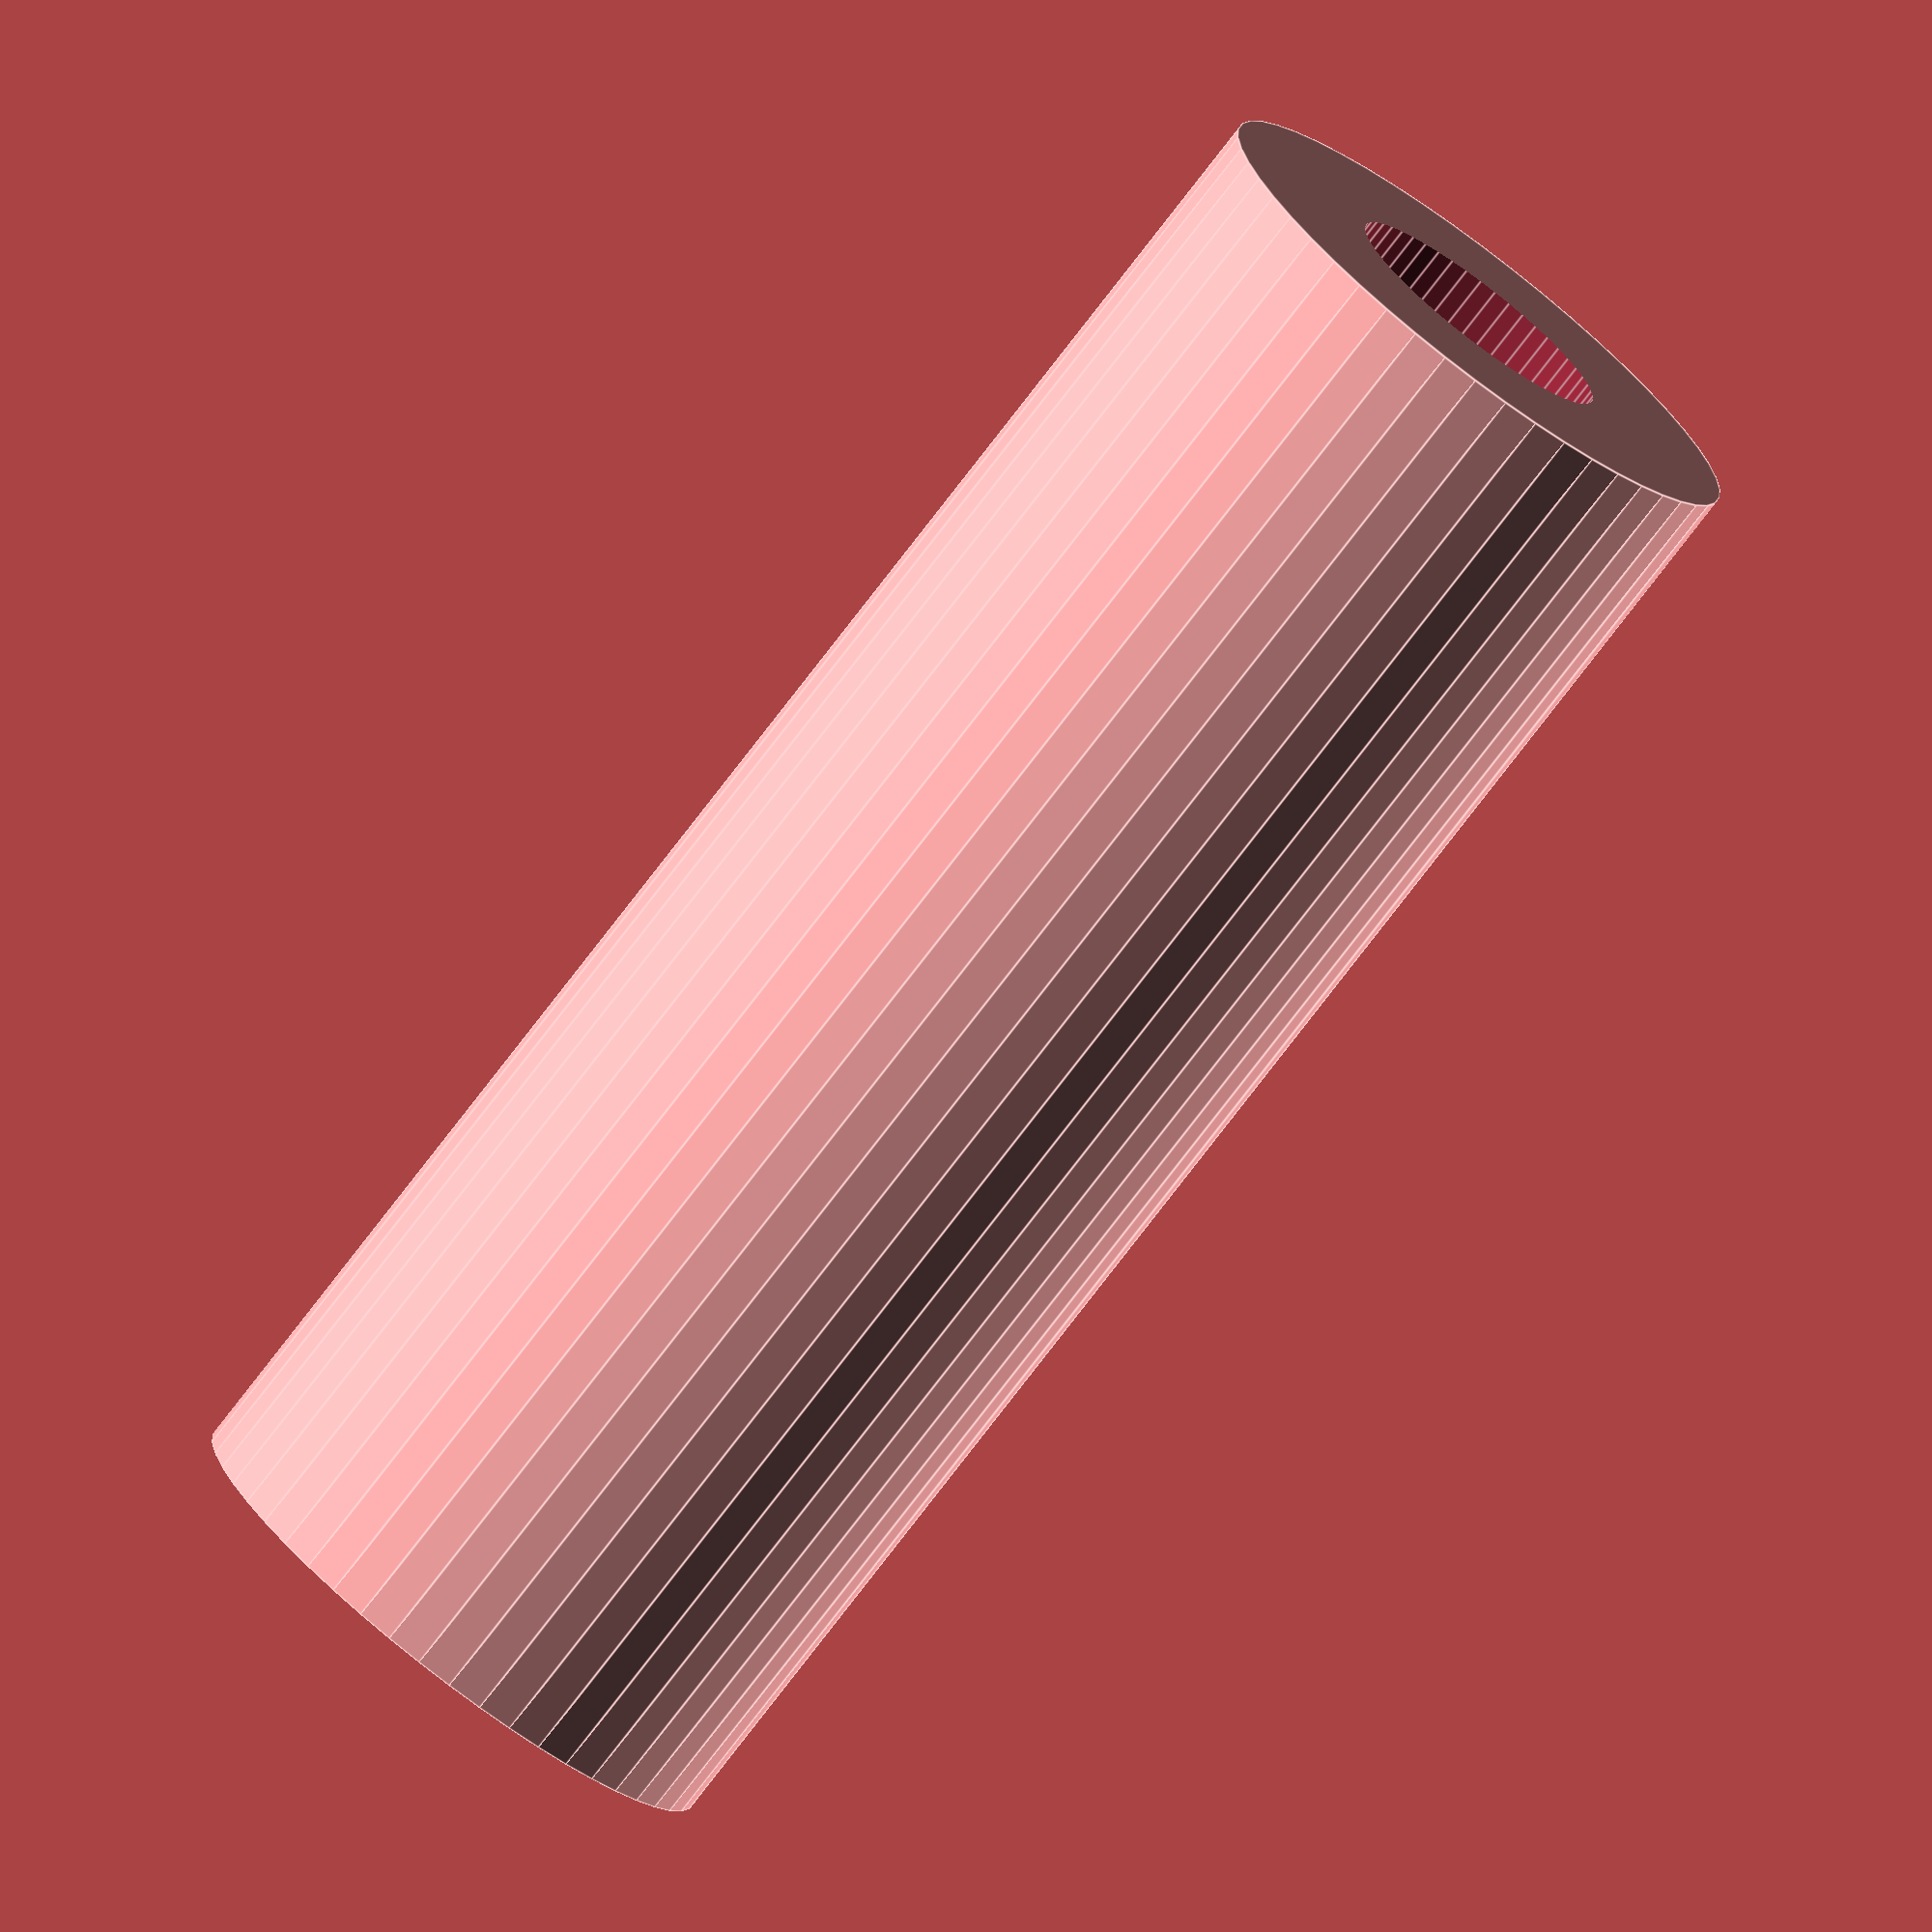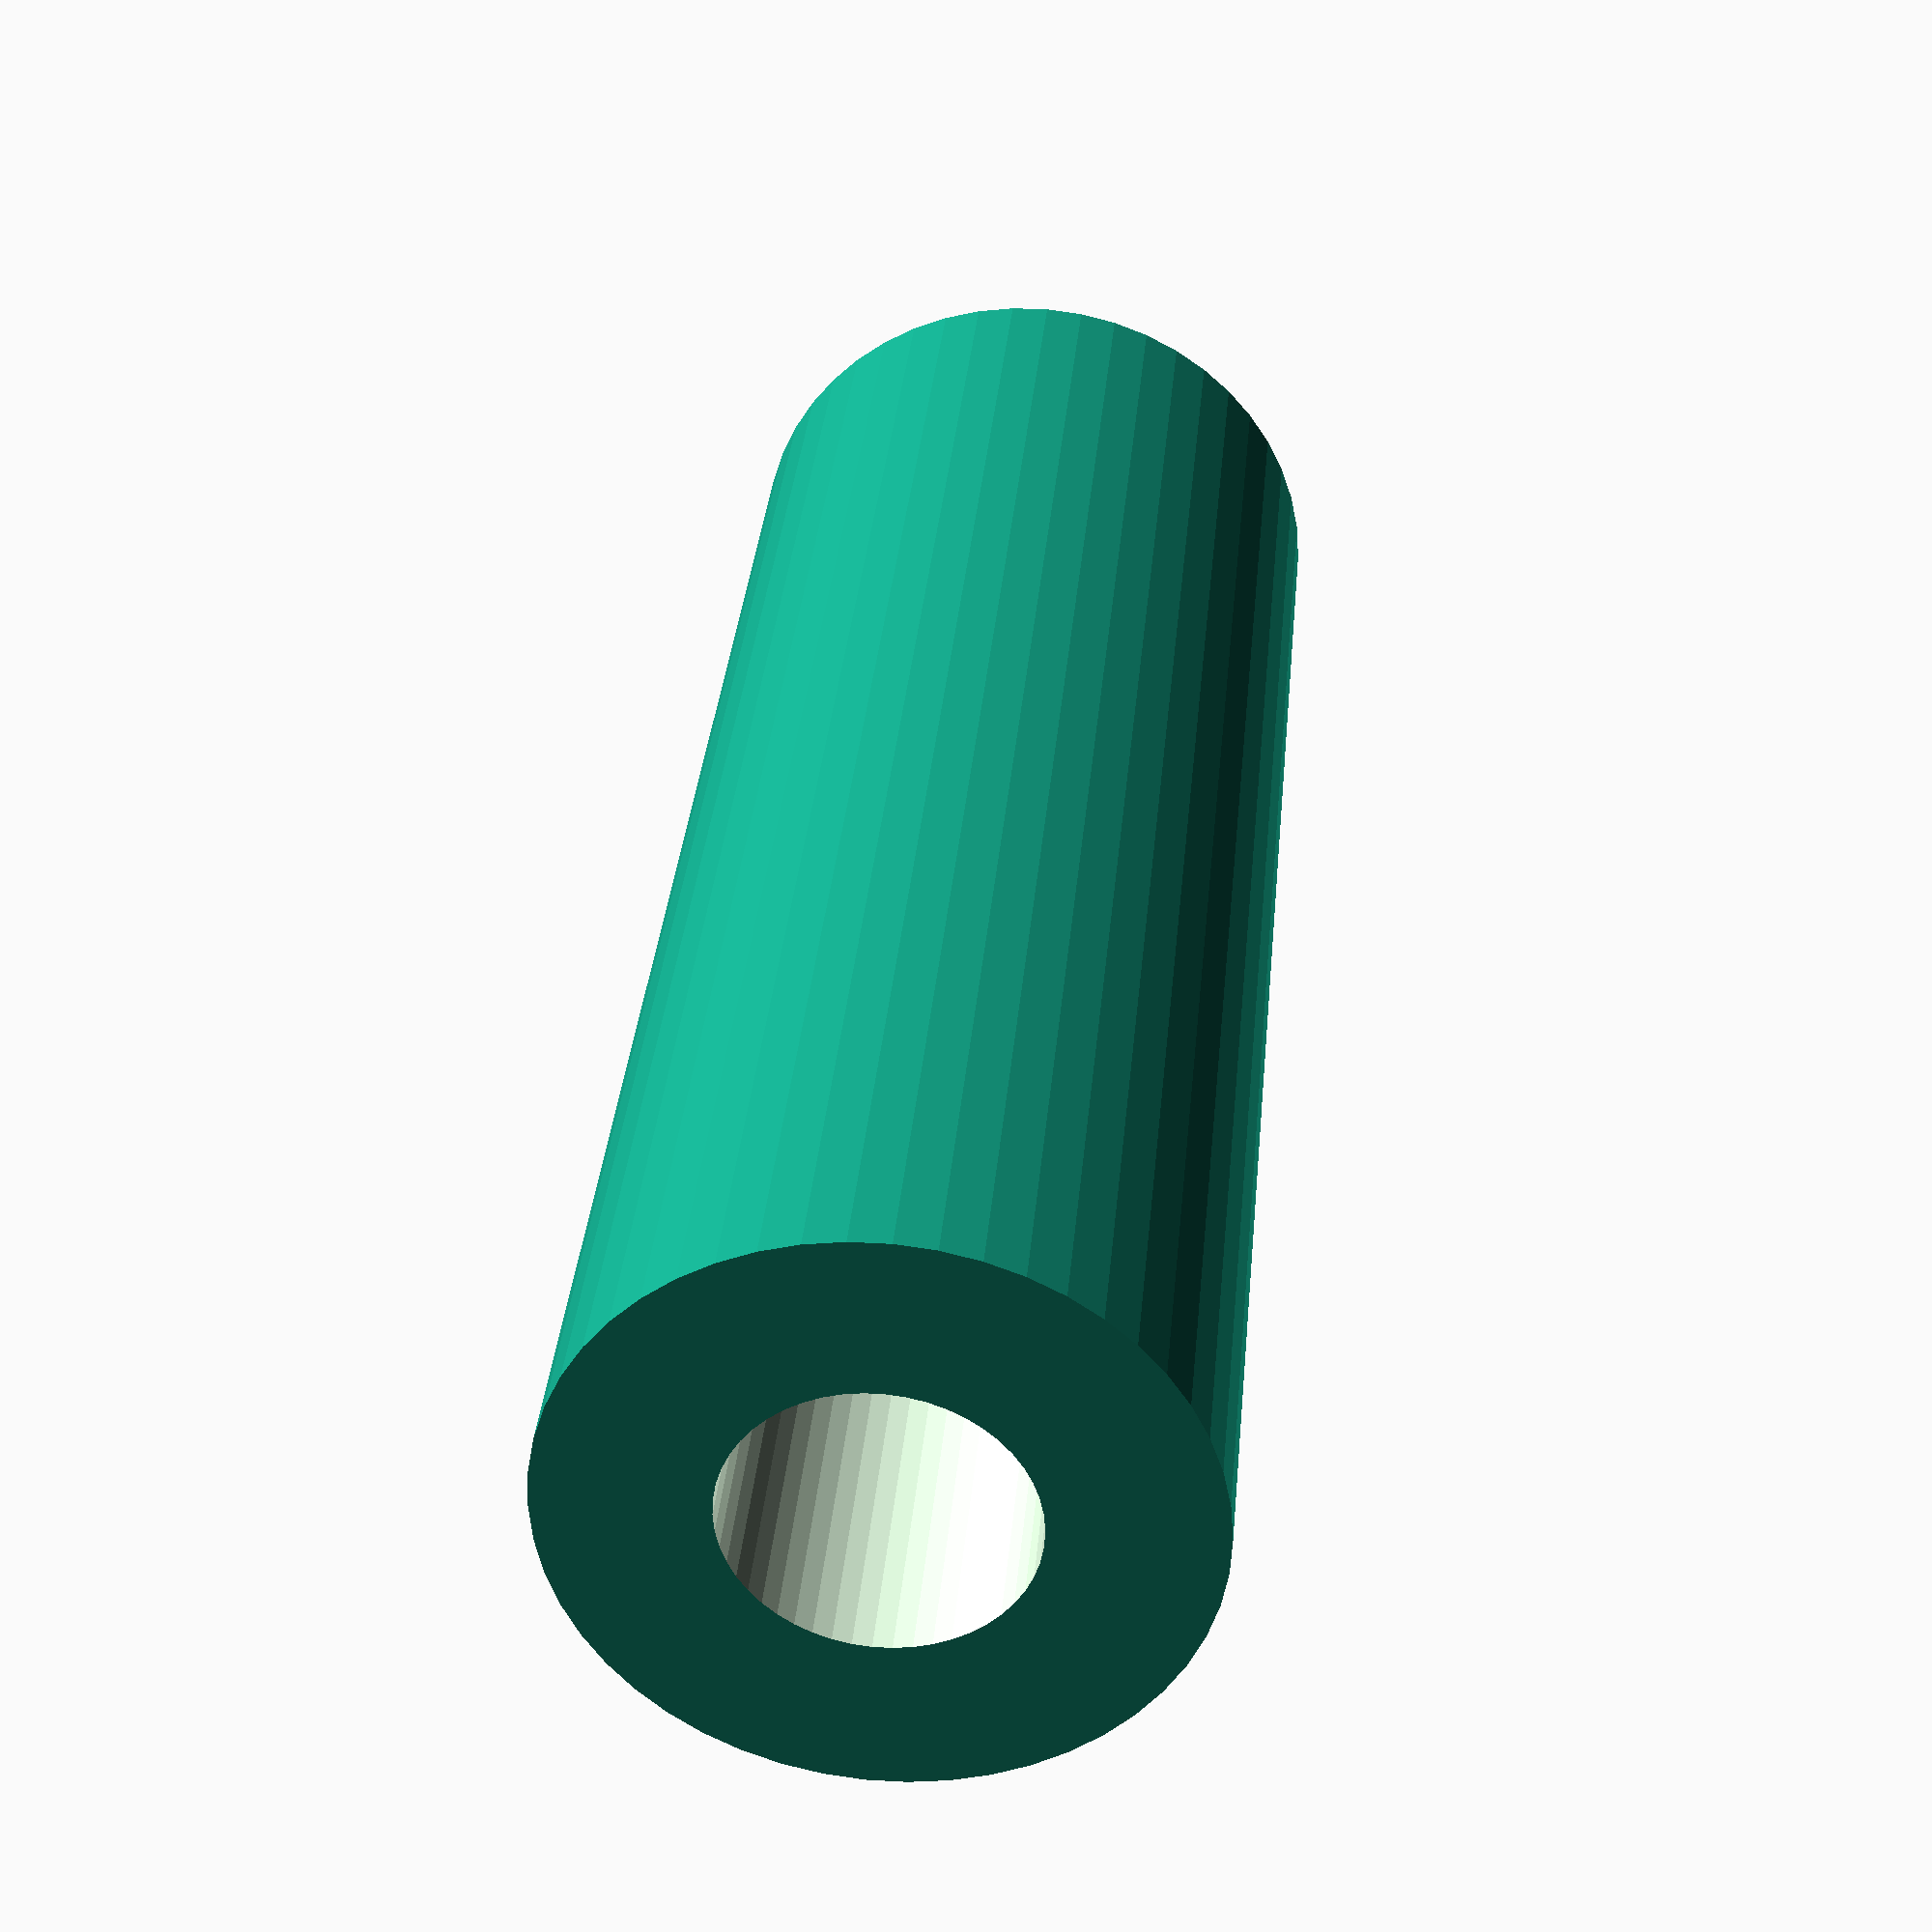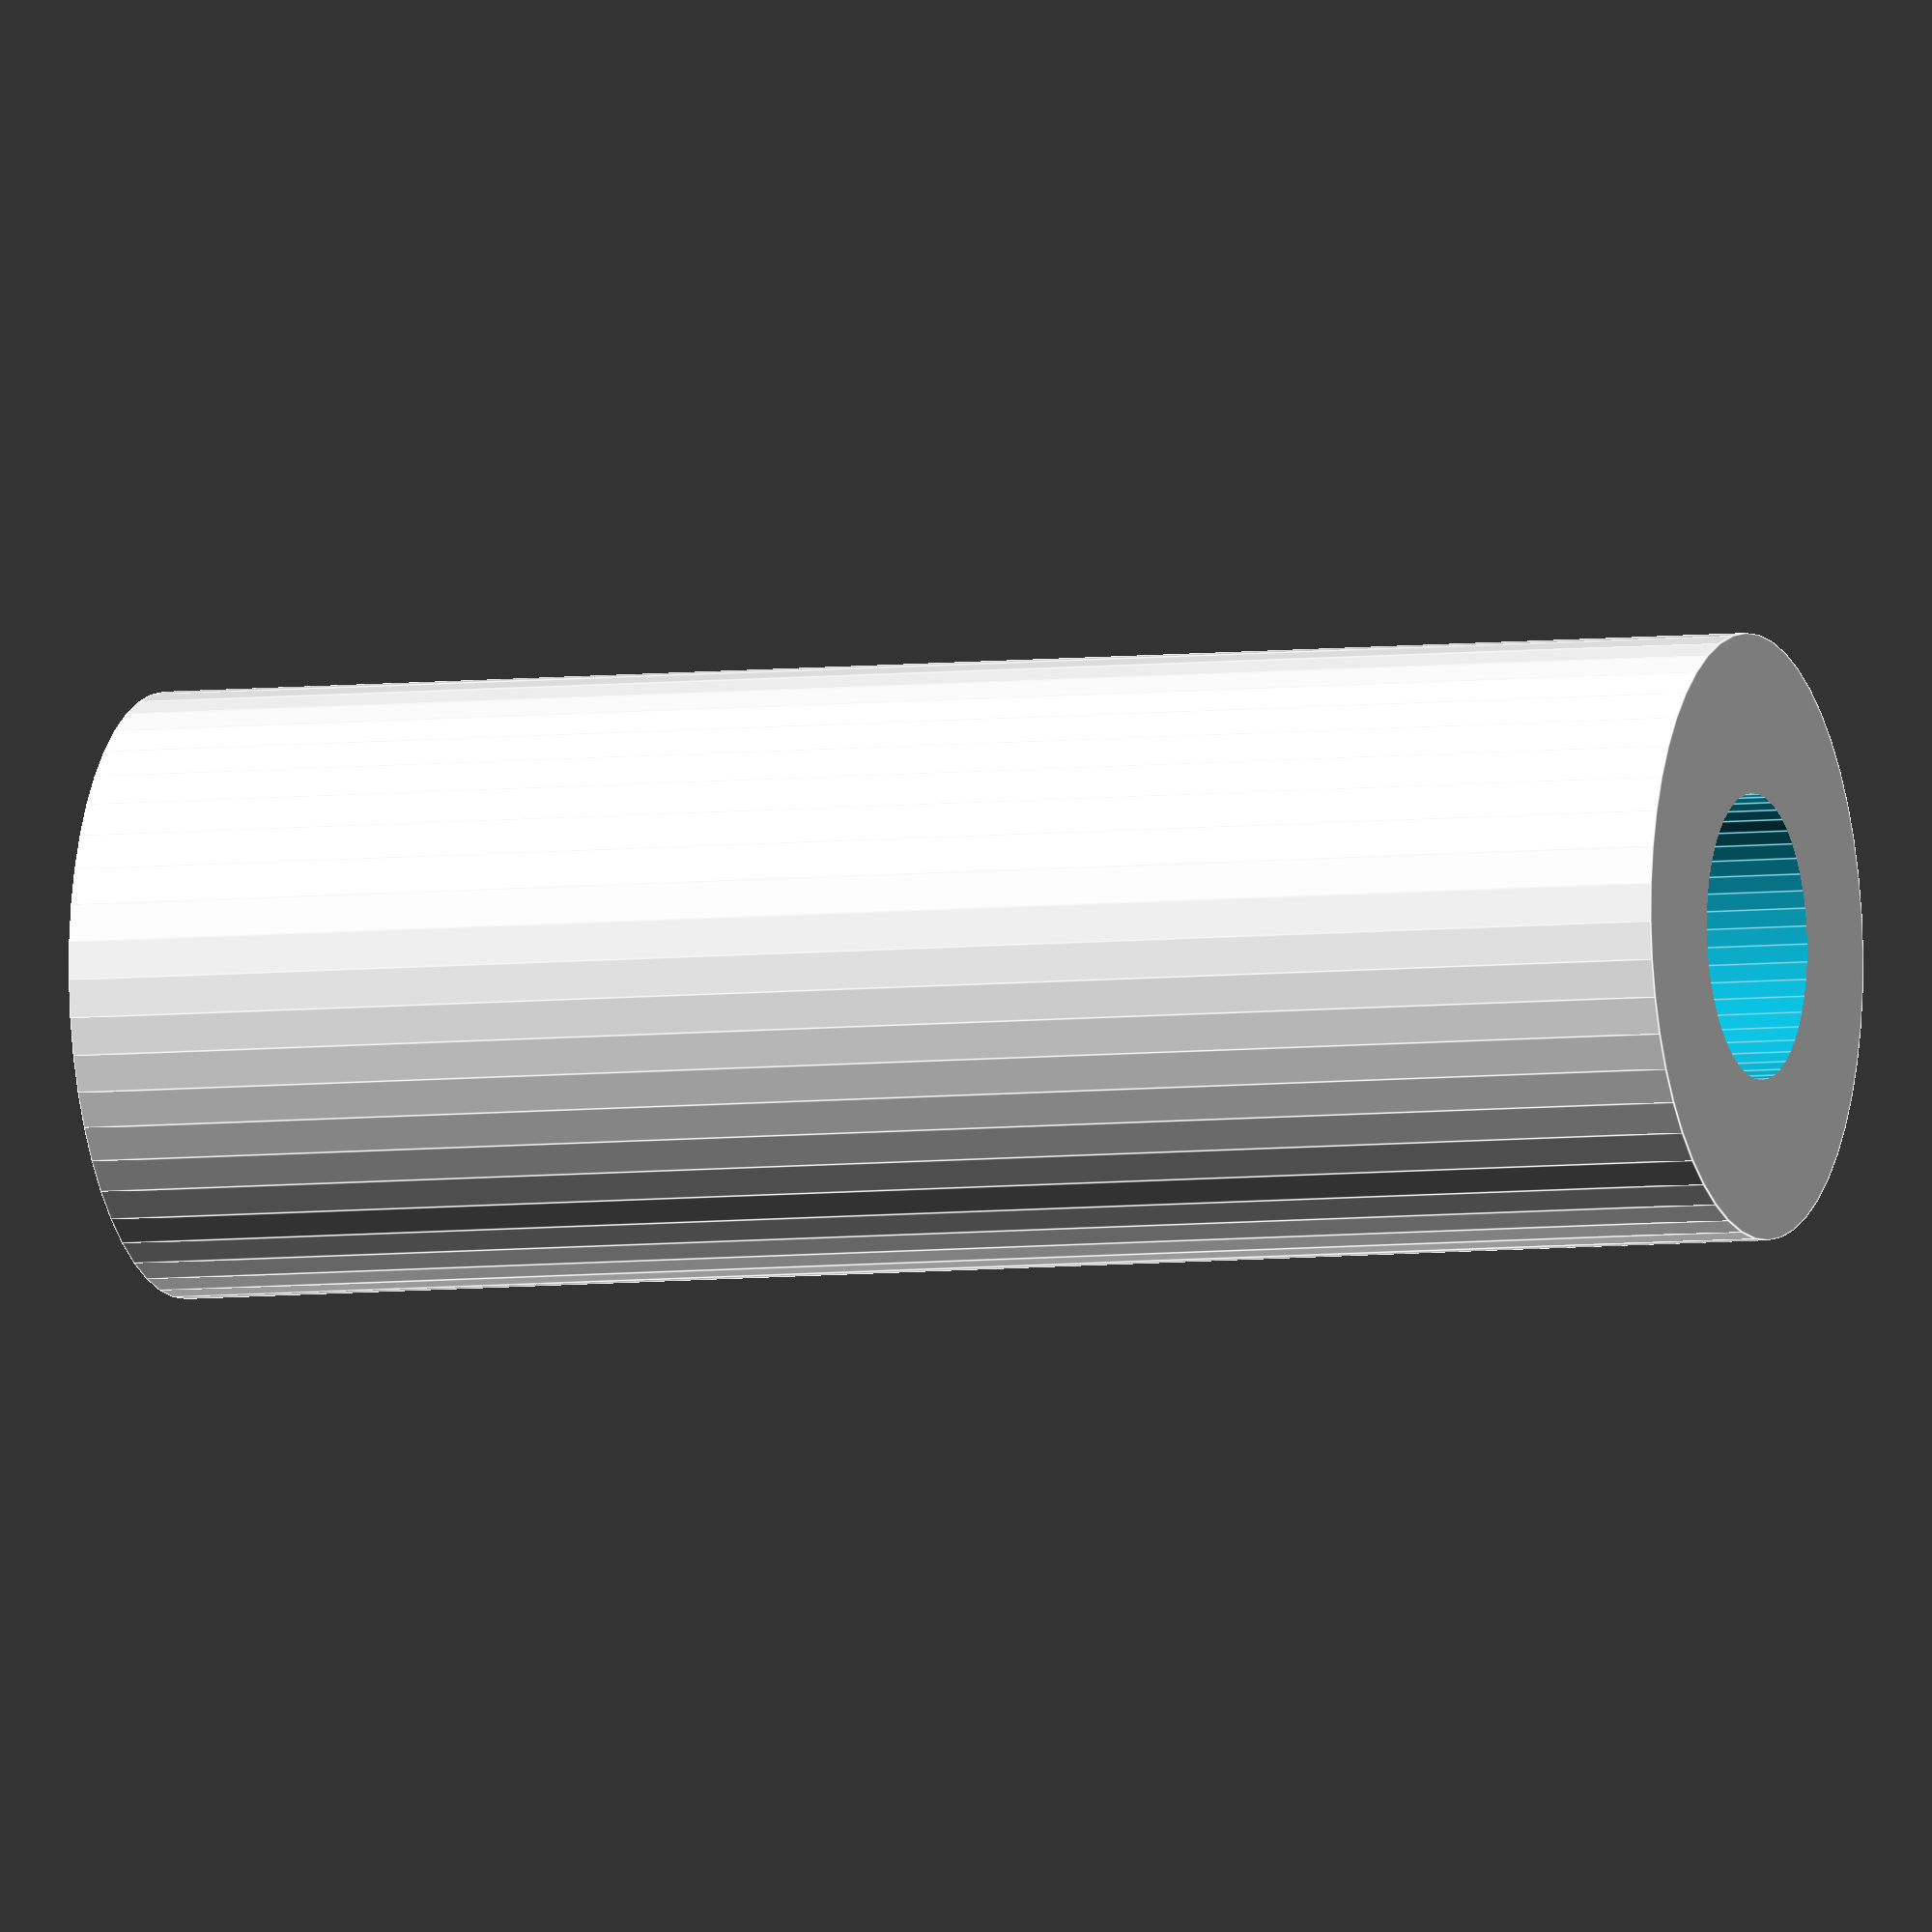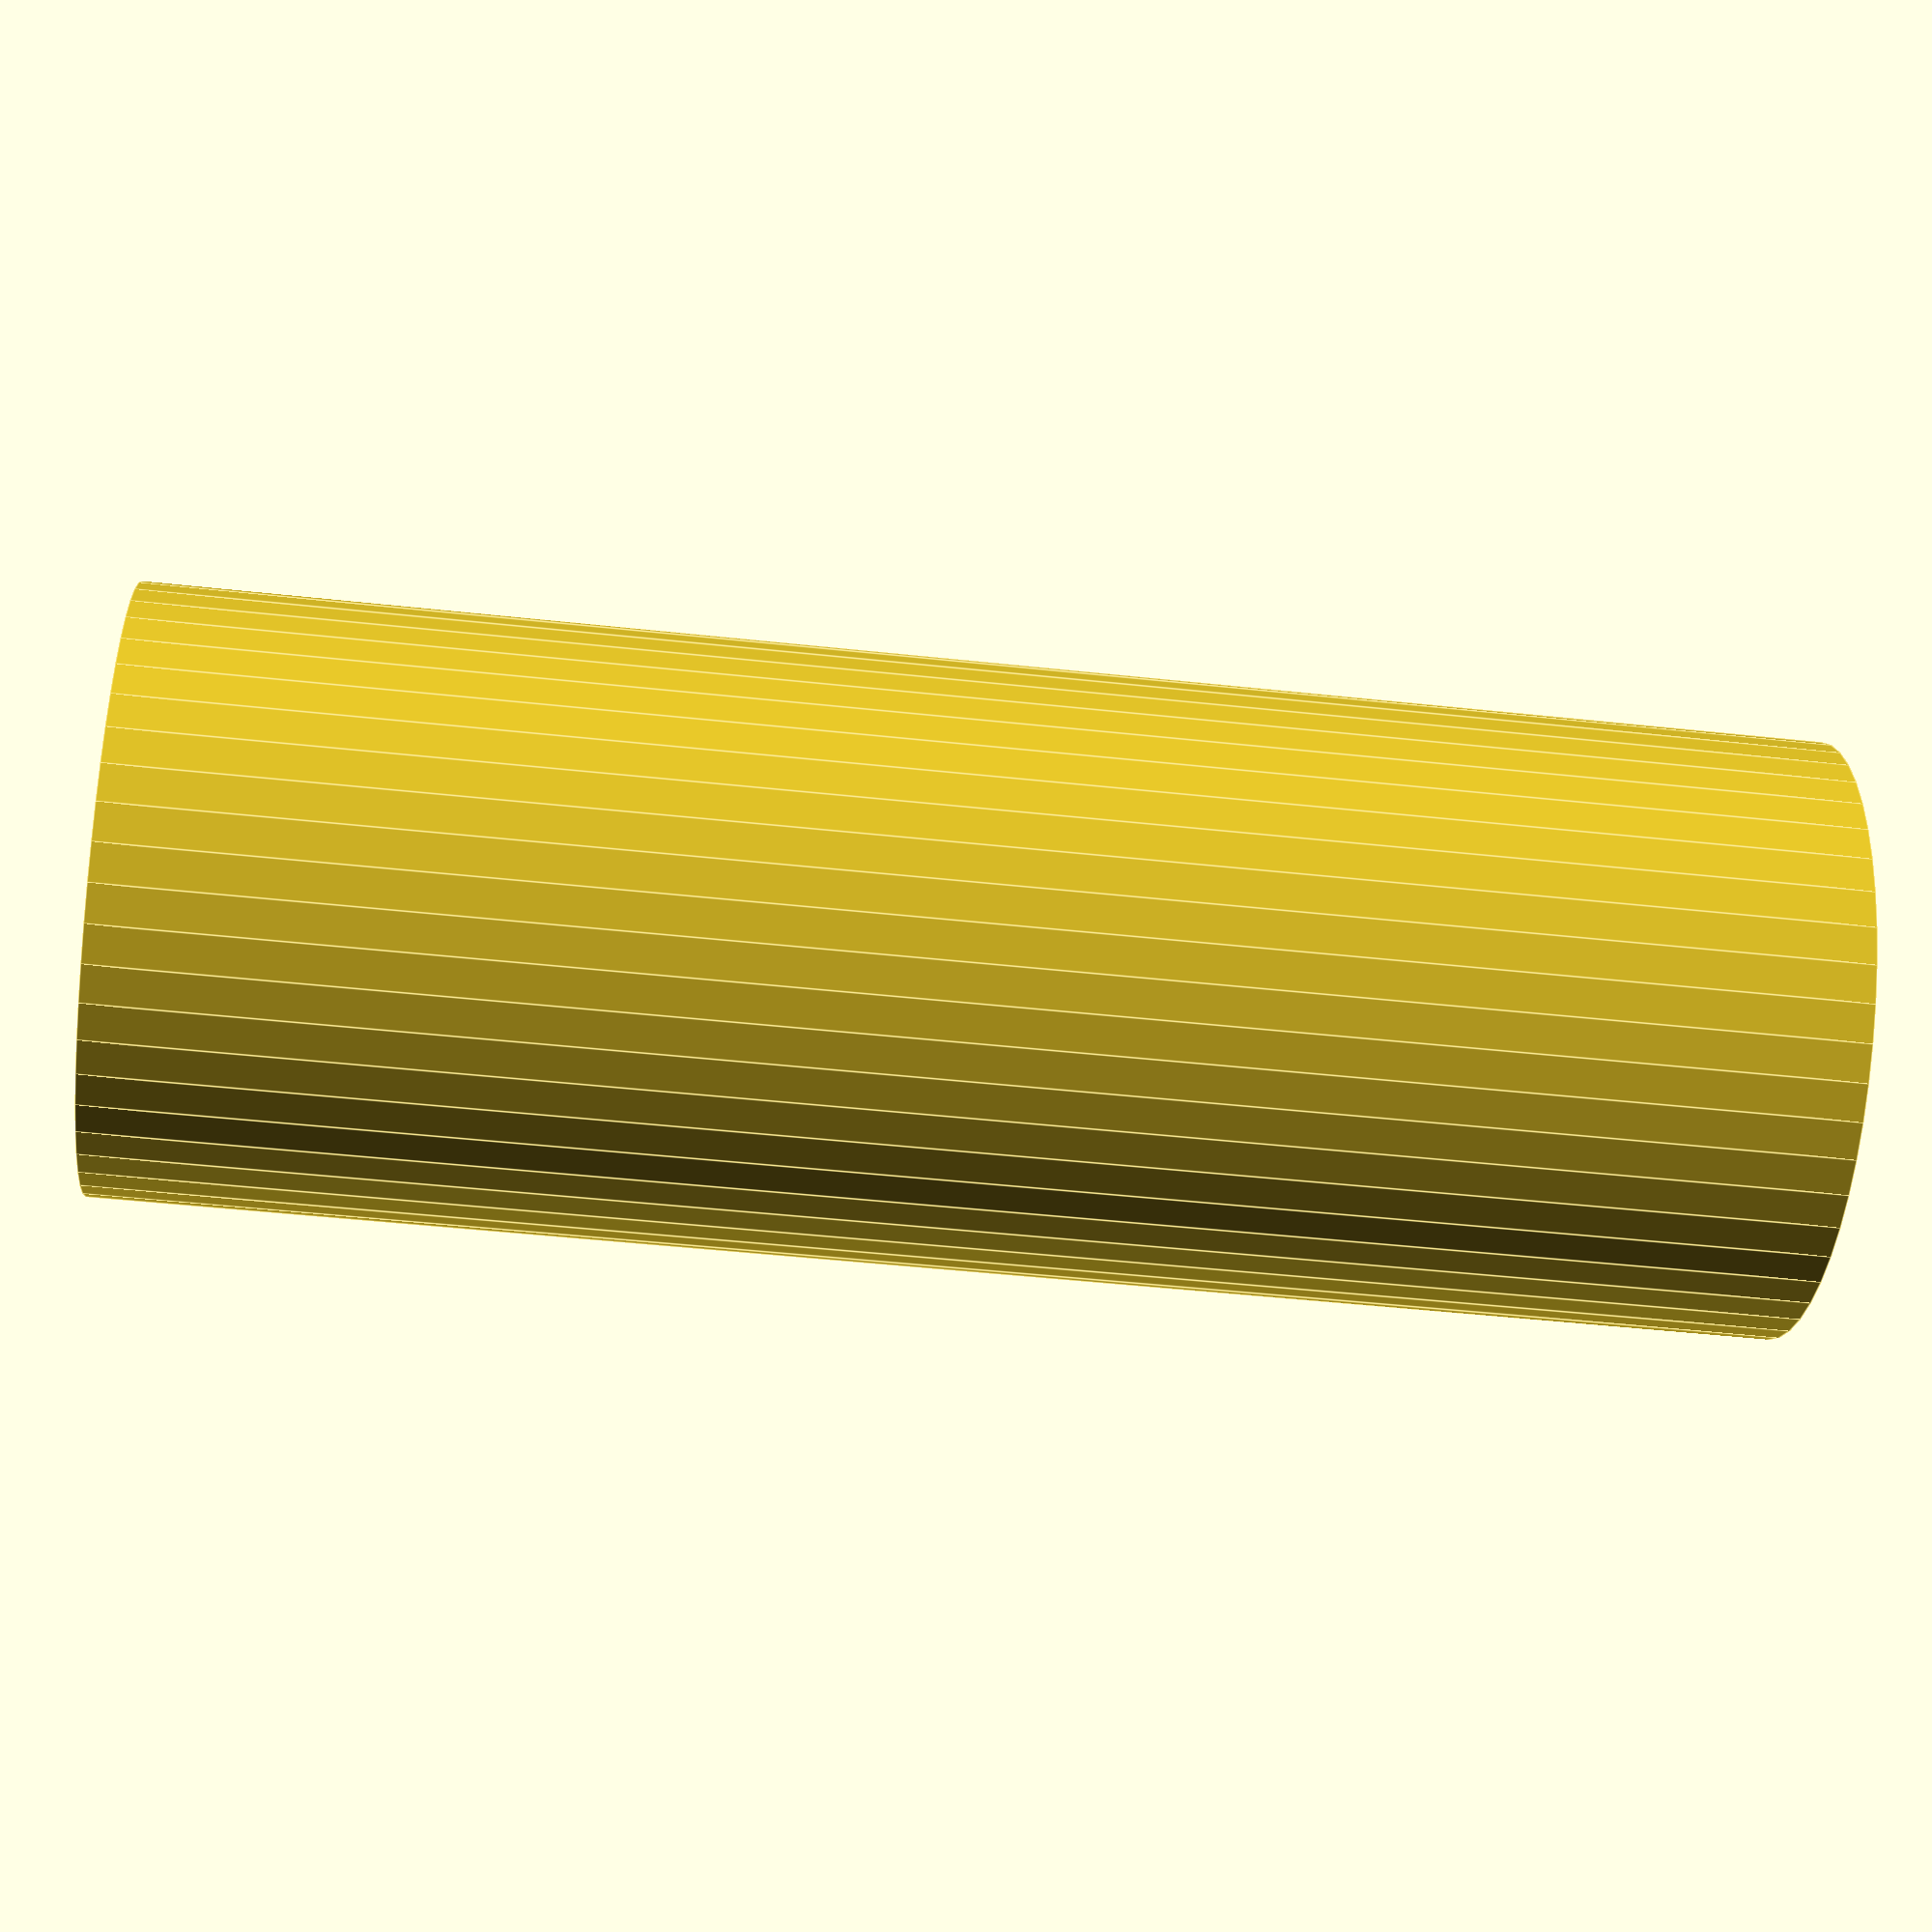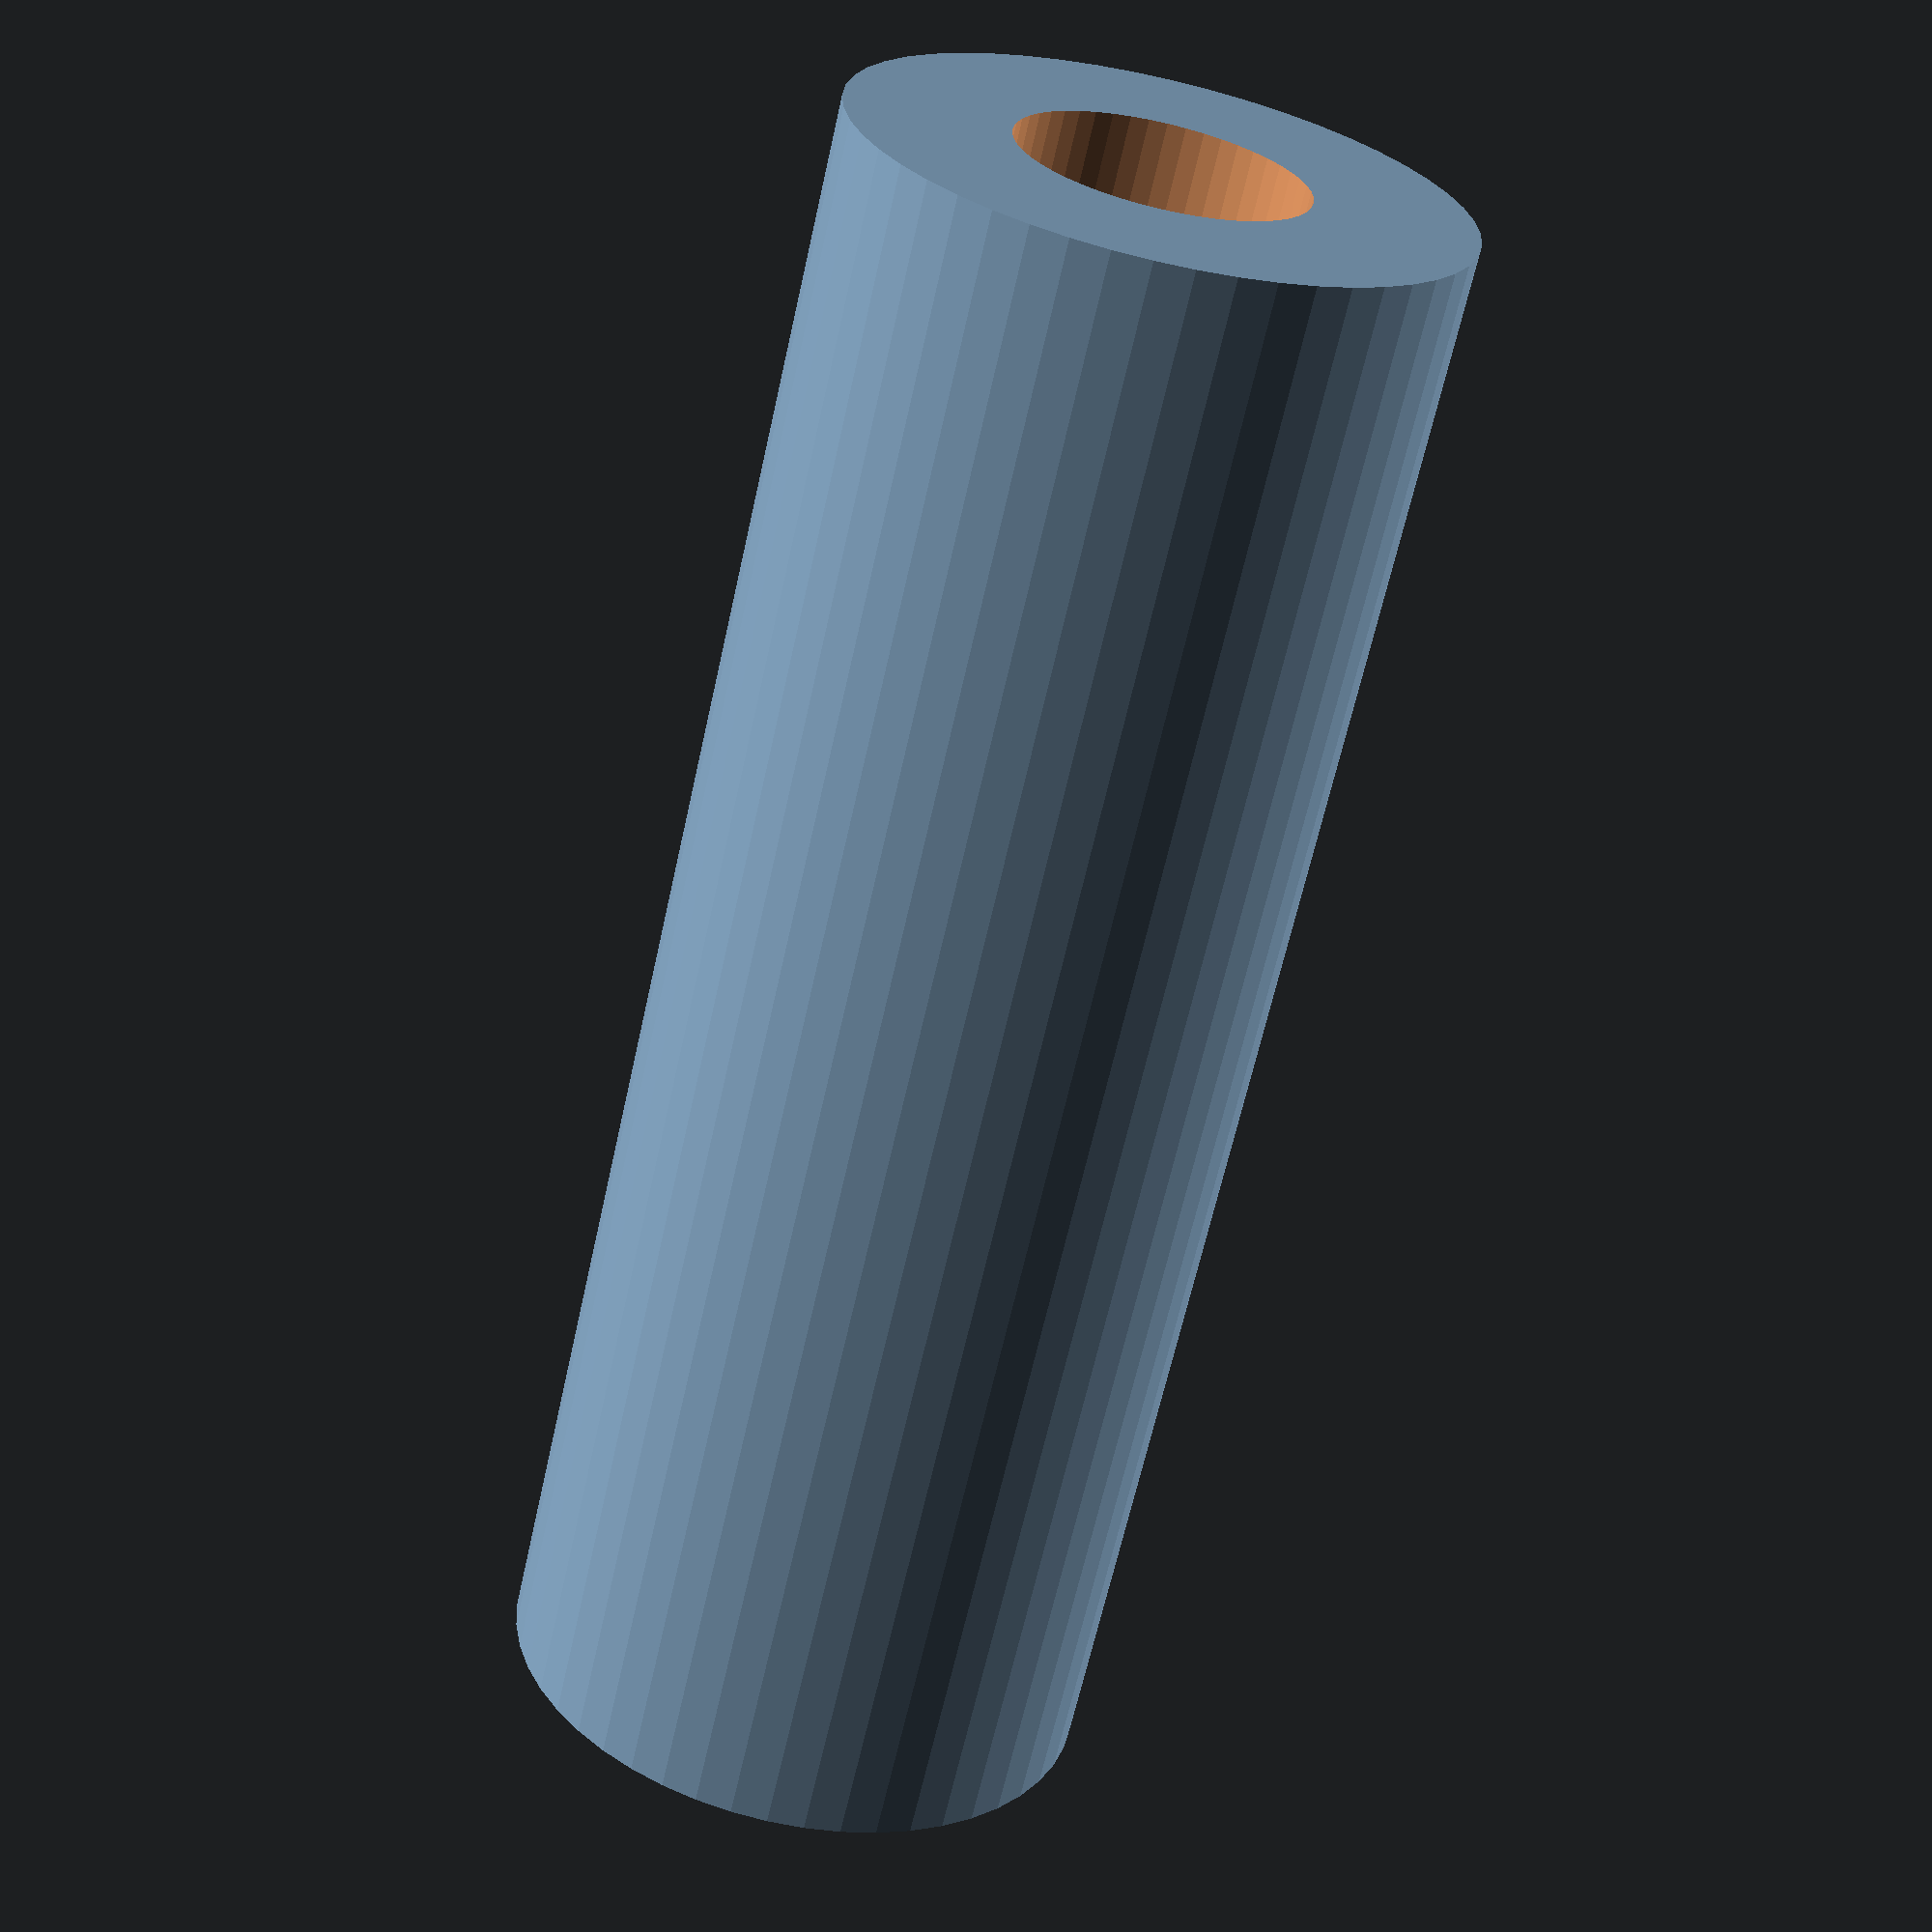
<openscad>
$fn = 50;


difference() {
	union() {
		translate(v = [0, 0, -25.0000000000]) {
			cylinder(h = 50, r = 9.0000000000);
		}
	}
	union() {
		translate(v = [0, 0, -100.0000000000]) {
			cylinder(h = 200, r = 4.2500000000);
		}
	}
}
</openscad>
<views>
elev=256.7 azim=234.9 roll=217.4 proj=o view=edges
elev=325.4 azim=164.8 roll=5.1 proj=p view=solid
elev=185.7 azim=120.0 roll=249.5 proj=o view=edges
elev=225.6 azim=59.5 roll=97.2 proj=p view=edges
elev=244.1 azim=251.8 roll=12.5 proj=p view=wireframe
</views>
